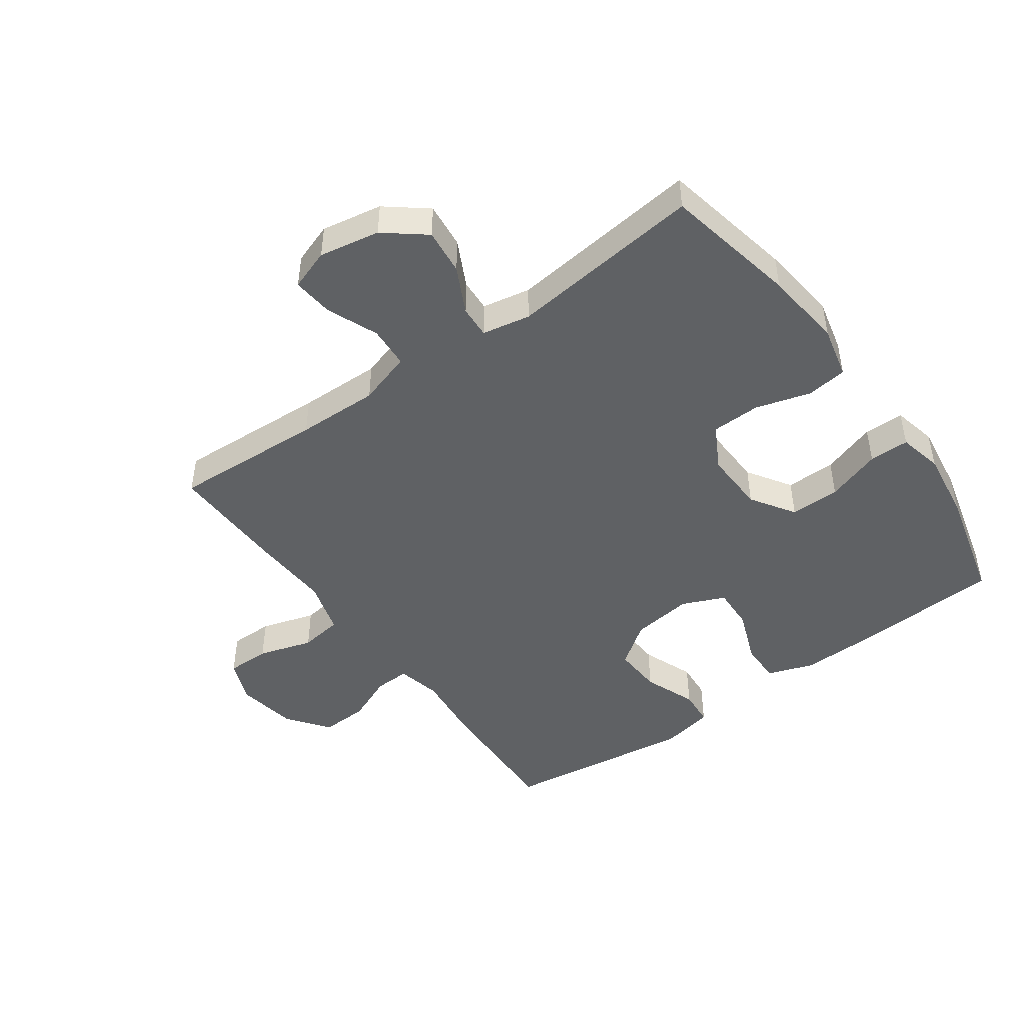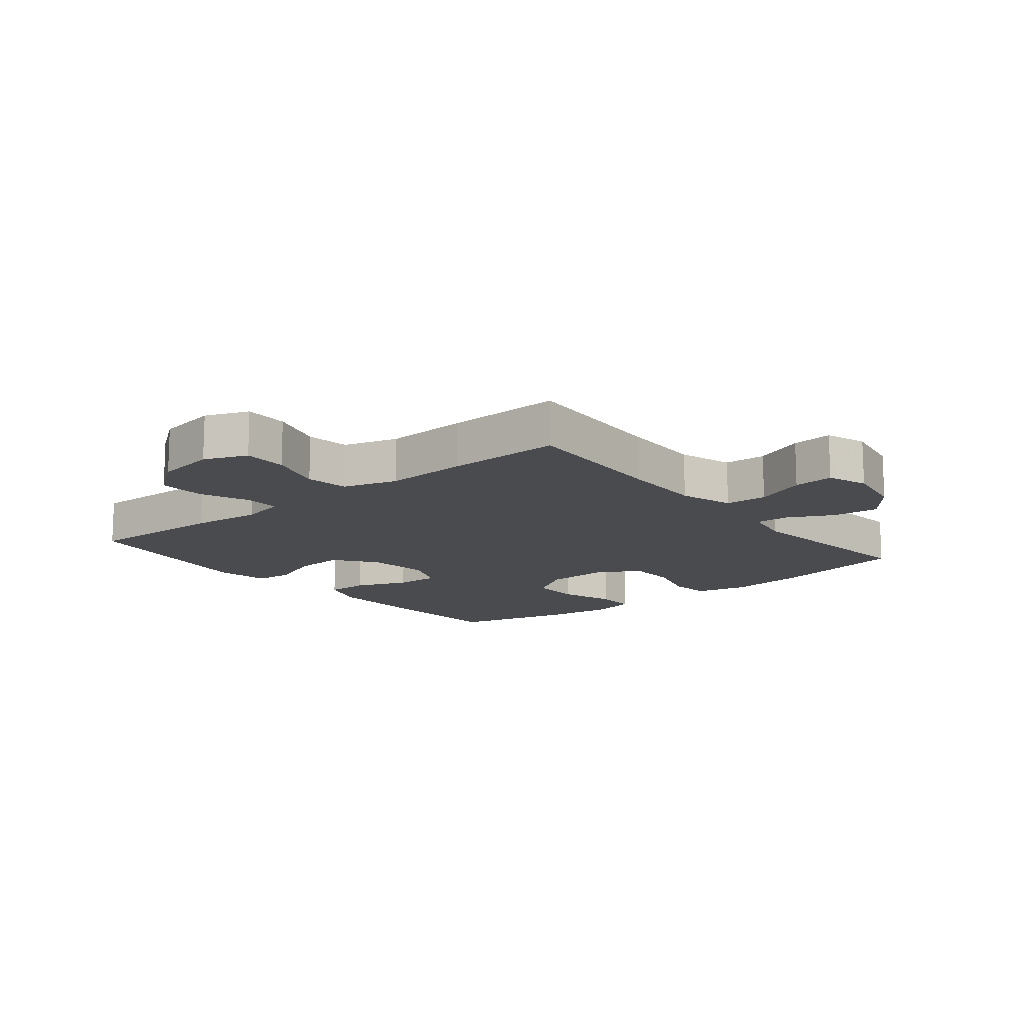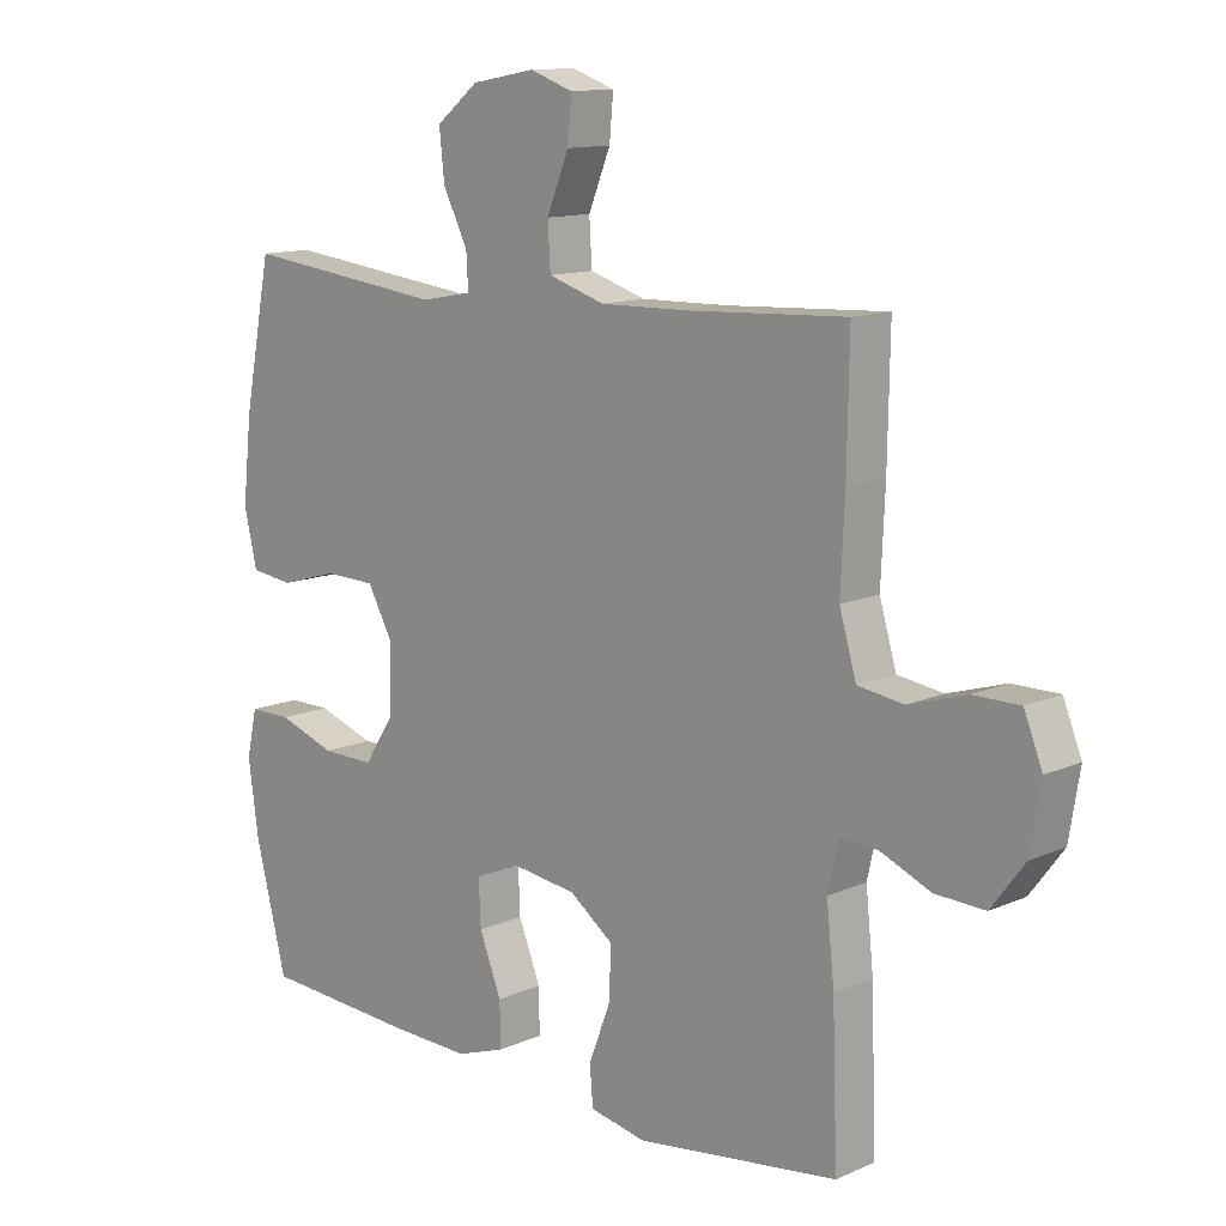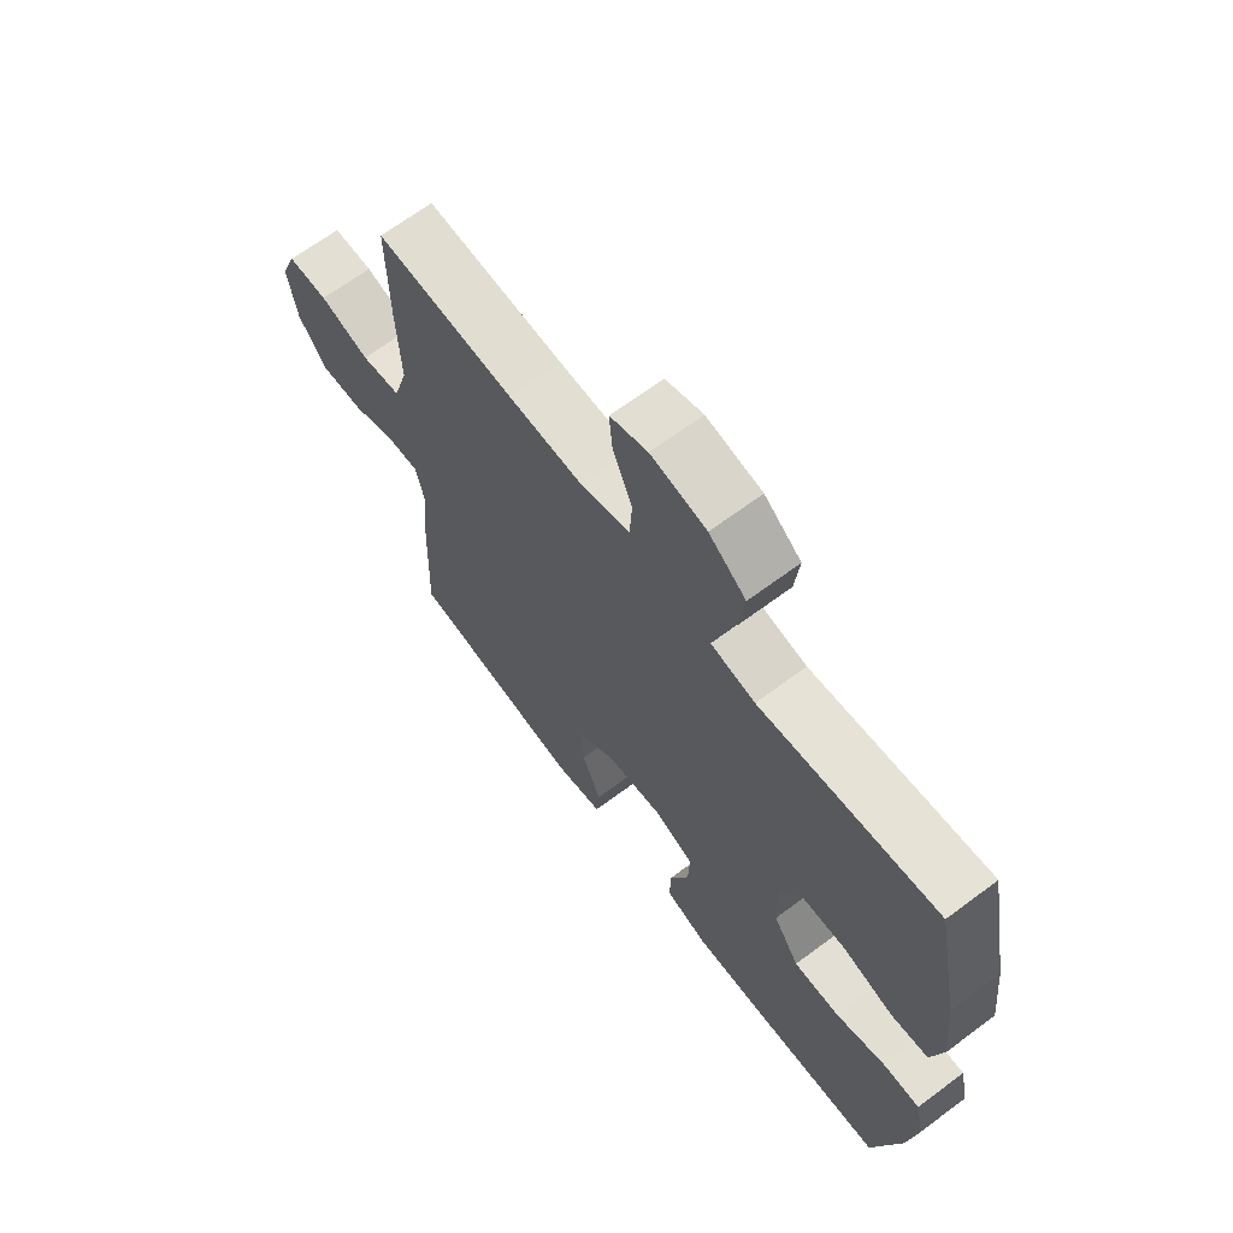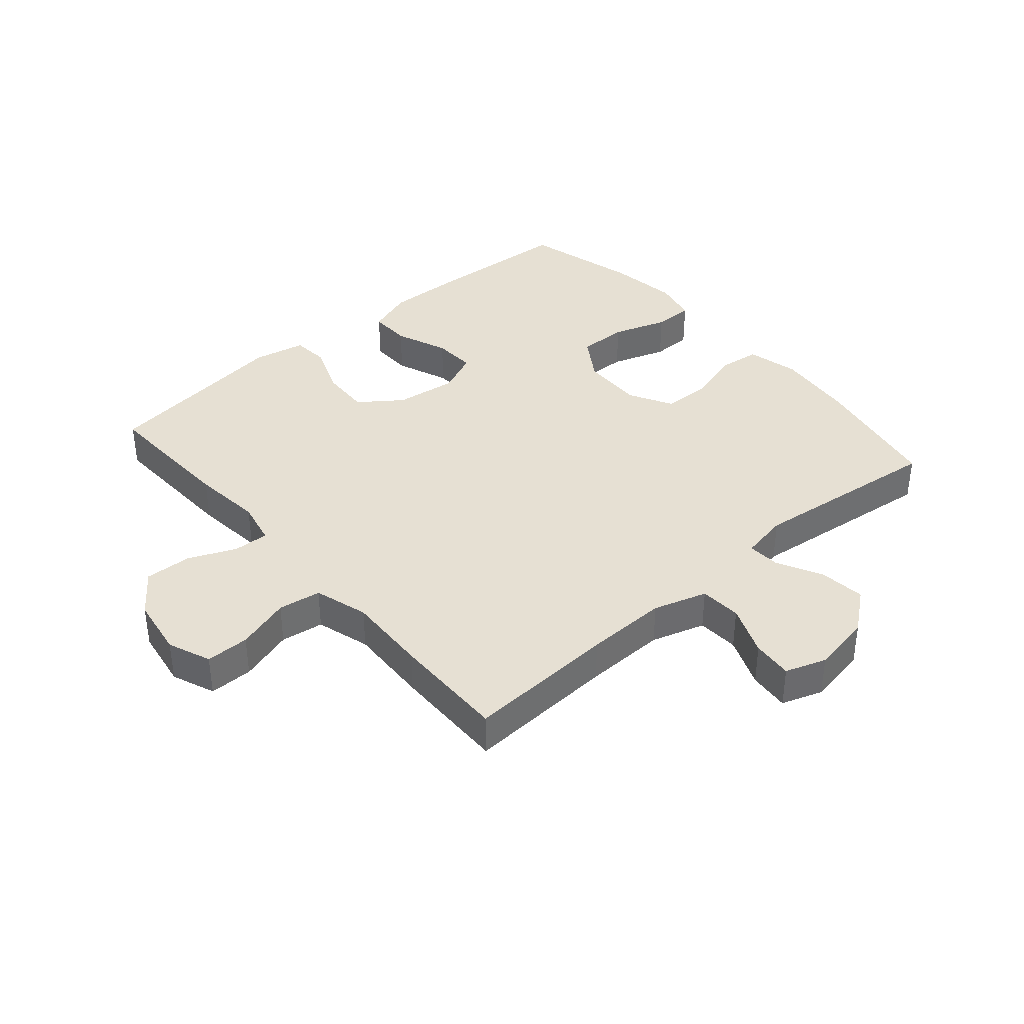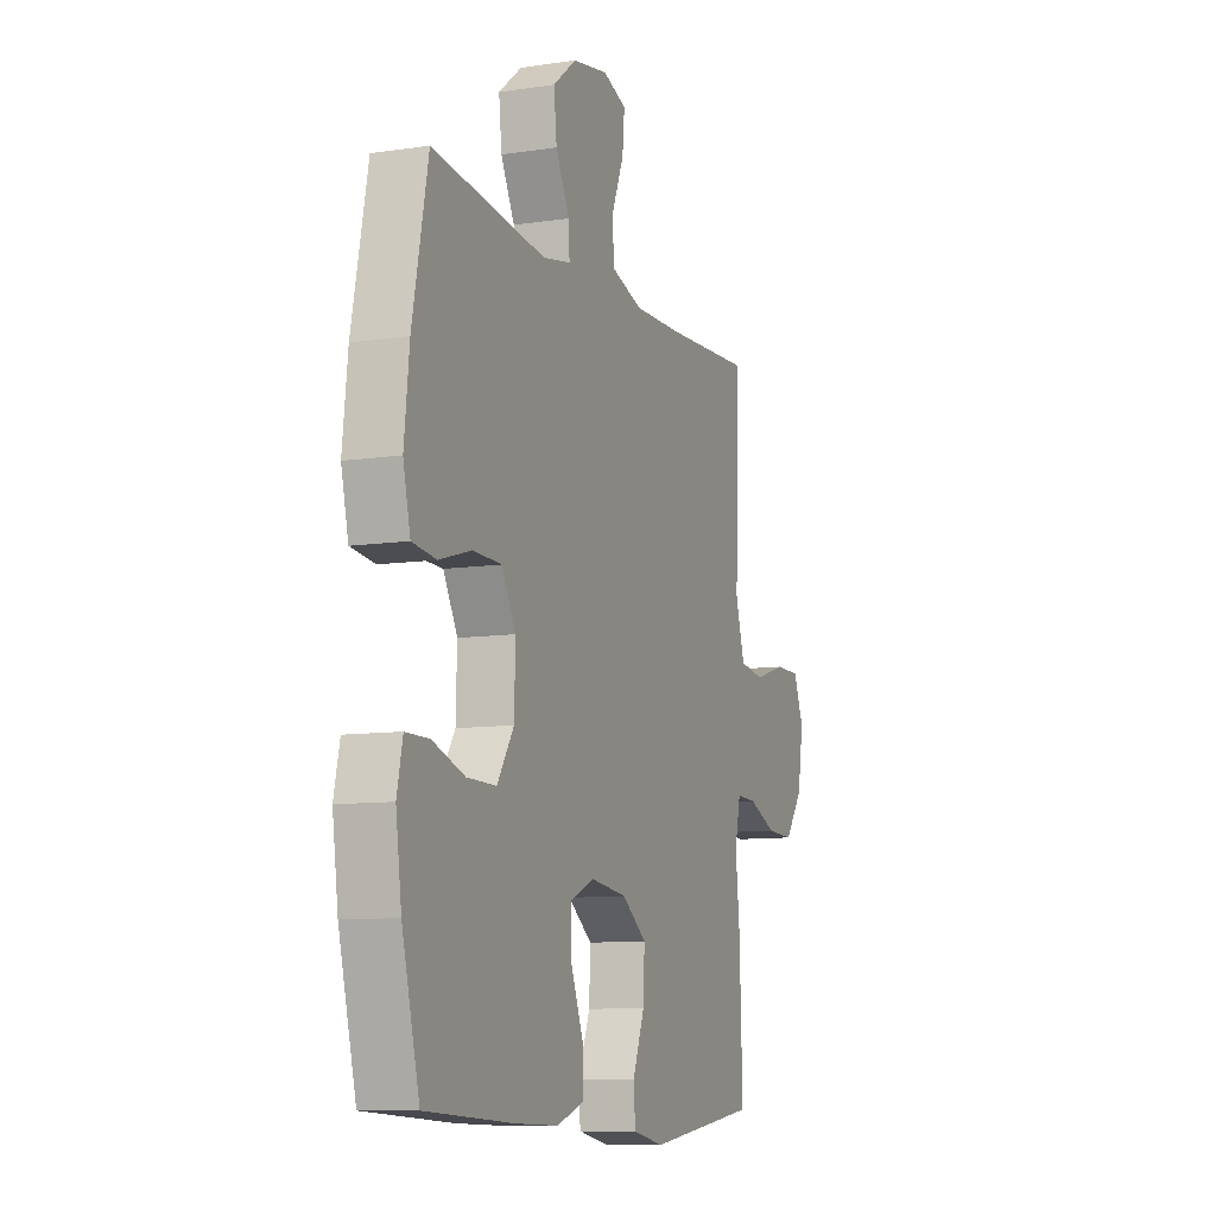
<metadata>
{"format":"obj","ext":"obj","renderer":"f3d","projection":"perspective","resolution":1024,"background":"white","views":[{"elev":-46.6,"azim":35.8,"up":"+Y"},{"elev":-13.9,"azim":-50.8,"up":"+Y"},{"elev":12.5,"azim":-135.6,"up":"+Z"},{"elev":66.7,"azim":53.2,"up":"+Z"},{"elev":38.3,"azim":-40.8,"up":"+Y"},{"elev":-9.6,"azim":111.3,"up":"+Z"}]}
</metadata>
<code>
v 0.5 0.07 0.5
v 0.543 0.07 0.283
v 0.557 0.07 0.155
v 0.537 0.07 0.07
v 0.471 0.07 0.062
v 0.382 0.07 0.088
v 0.303 0.07 0.086
v 0.264 0.07 0.015
v 0.267 0.07 -0.086
v 0.313 0.07 -0.157
v 0.394 0.07 -0.156
v 0.483 0.07 -0.126
v 0.548 0.07 -0.126
v 0.564 0.07 -0.198
v 0.548 0.07 -0.312
v 0.5 0.07 -0.5
v 0.257 0.07 -0.514
v 0.138 0.07 -0.517
v 0.063 0.07 -0.491
v 0.064 0.07 -0.423
v 0.098 0.07 -0.337
v 0.101 0.07 -0.267
v 0.032 0.07 -0.237
v -0.068 0.07 -0.25
v -0.136 0.07 -0.3
v -0.132 0.07 -0.38
v -0.099 0.07 -0.465
v -0.104 0.07 -0.525
v -0.19 0.07 -0.542
v -0.5 0.07 -0.5
v -0.492 0.07 -0.275
v -0.48 0.07 -0.161
v -0.496 0.07 -0.089
v -0.553 0.07 -0.091
v -0.631 0.07 -0.124
v -0.707 0.07 -0.127
v -0.758 0.07 -0.059
v -0.774 0.07 0.039
v -0.746 0.07 0.109
v -0.675 0.07 0.109
v -0.587 0.07 0.082
v -0.517 0.07 0.092
v -0.491 0.07 0.18
v -0.497 0.07 0.313
v -0.5 0.07 0.5
v -0.255 0.07 0.487
v -0.122 0.07 0.484
v -0.035 0.07 0.511
v -0.031 0.07 0.579
v -0.065 0.07 0.662
v -0.071 0.07 0.728
v -0.005 0.07 0.751
v 0.093 0.07 0.733
v 0.158 0.07 0.681
v 0.15 0.07 0.607
v 0.112 0.07 0.532
v 0.109 0.07 0.479
v 0.187 0.07 0.464
v 0.5 0 0.5
v 0.543 0 0.283
v 0.557 0 0.155
v 0.537 0 0.07
v 0.471 0 0.062
v 0.382 0 0.088
v 0.303 0 0.086
v 0.264 0 0.015
v 0.267 0 -0.086
v 0.313 0 -0.157
v 0.394 0 -0.156
v 0.483 0 -0.126
v 0.548 0 -0.126
v 0.564 0 -0.198
v 0.548 0 -0.312
v 0.5 0 -0.5
v 0.257 0 -0.514
v 0.138 0 -0.517
v 0.063 0 -0.491
v 0.064 0 -0.423
v 0.098 0 -0.337
v 0.101 0 -0.267
v 0.032 0 -0.237
v -0.068 0 -0.25
v -0.136 0 -0.3
v -0.132 0 -0.38
v -0.099 0 -0.465
v -0.104 0 -0.525
v -0.19 0 -0.542
v -0.5 0 -0.5
v -0.492 0 -0.275
v -0.48 0 -0.161
v -0.496 0 -0.089
v -0.553 0 -0.091
v -0.631 0 -0.124
v -0.707 0 -0.127
v -0.758 0 -0.059
v -0.774 0 0.039
v -0.746 0 0.109
v -0.675 0 0.109
v -0.587 0 0.082
v -0.517 0 0.092
v -0.491 0 0.18
v -0.497 0 0.313
v -0.5 0 0.5
v -0.255 0 0.487
v -0.122 0 0.484
v -0.035 0 0.511
v -0.031 0 0.579
v -0.065 0 0.662
v -0.071 0 0.728
v -0.005 0 0.751
v 0.093 0 0.733
v 0.158 0 0.681
v 0.15 0 0.607
v 0.112 0 0.532
v 0.109 0 0.479
v 0.187 0 0.464
f 54 55 56
f 53 54 56
f 52 53 56
f 51 52 56
f 50 51 56
f 49 50 56
f 48 49 56 57
f 47 48 57
f 43 44 45 46
f 42 43 46 47
f 39 40 41
f 38 39 41
f 37 38 41
f 36 37 41
f 35 36 41
f 34 35 41
f 33 34 41 42
f 47 57 58
f 42 47 58
f 33 42 58
f 32 33 58
f 30 31 32
f 29 30 32
f 28 29 32
f 27 28 32
f 26 27 32
f 19 20 21
f 18 19 21
f 17 18 21
f 16 17 21
f 15 16 21
f 14 15 21
f 13 14 21
f 12 13 21
f 11 12 21
f 10 11 21 22
f 9 10 22 23
f 4 5 6
f 3 4 6
f 2 3 6
f 1 2 6
f 58 1 6
f 58 6 7
f 32 58 7 8
f 25 26 32
f 24 25 32 8
f 8 9 23 24
f 114 113 112
f 114 112 111
f 114 111 110
f 114 110 109
f 114 109 108
f 114 108 107
f 115 114 107 106
f 115 106 105
f 104 103 102 101
f 105 104 101 100
f 99 98 97
f 99 97 96
f 99 96 95
f 99 95 94
f 99 94 93
f 99 93 92
f 100 99 92 91
f 116 115 105
f 116 105 100
f 116 100 91
f 116 91 90
f 90 89 88
f 90 88 87
f 90 87 86
f 90 86 85
f 90 85 84
f 79 78 77
f 79 77 76
f 79 76 75
f 79 75 74
f 79 74 73
f 79 73 72
f 79 72 71
f 79 71 70
f 79 70 69
f 80 79 69 68
f 81 80 68 67
f 64 63 62
f 64 62 61
f 64 61 60
f 64 60 59
f 64 59 116
f 65 64 116
f 66 65 116 90
f 90 84 83
f 66 90 83 82
f 82 81 67 66
f 1 59 60 2
f 2 60 61 3
f 3 61 62 4
f 4 62 63 5
f 5 63 64 6
f 6 64 65 7
f 7 65 66 8
f 8 66 67 9
f 9 67 68 10
f 10 68 69 11
f 11 69 70 12
f 12 70 71 13
f 13 71 72 14
f 14 72 73 15
f 15 73 74 16
f 16 74 75 17
f 17 75 76 18
f 18 76 77 19
f 19 77 78 20
f 20 78 79 21
f 21 79 80 22
f 22 80 81 23
f 23 81 82 24
f 24 82 83 25
f 25 83 84 26
f 26 84 85 27
f 27 85 86 28
f 28 86 87 29
f 29 87 88 30
f 30 88 89 31
f 31 89 90 32
f 32 90 91 33
f 33 91 92 34
f 34 92 93 35
f 35 93 94 36
f 36 94 95 37
f 37 95 96 38
f 38 96 97 39
f 39 97 98 40
f 40 98 99 41
f 41 99 100 42
f 42 100 101 43
f 43 101 102 44
f 44 102 103 45
f 45 103 104 46
f 46 104 105 47
f 47 105 106 48
f 48 106 107 49
f 49 107 108 50
f 50 108 109 51
f 51 109 110 52
f 52 110 111 53
f 53 111 112 54
f 54 112 113 55
f 55 113 114 56
f 56 114 115 57
f 57 115 116 58
f 58 116 59 1

</code>
